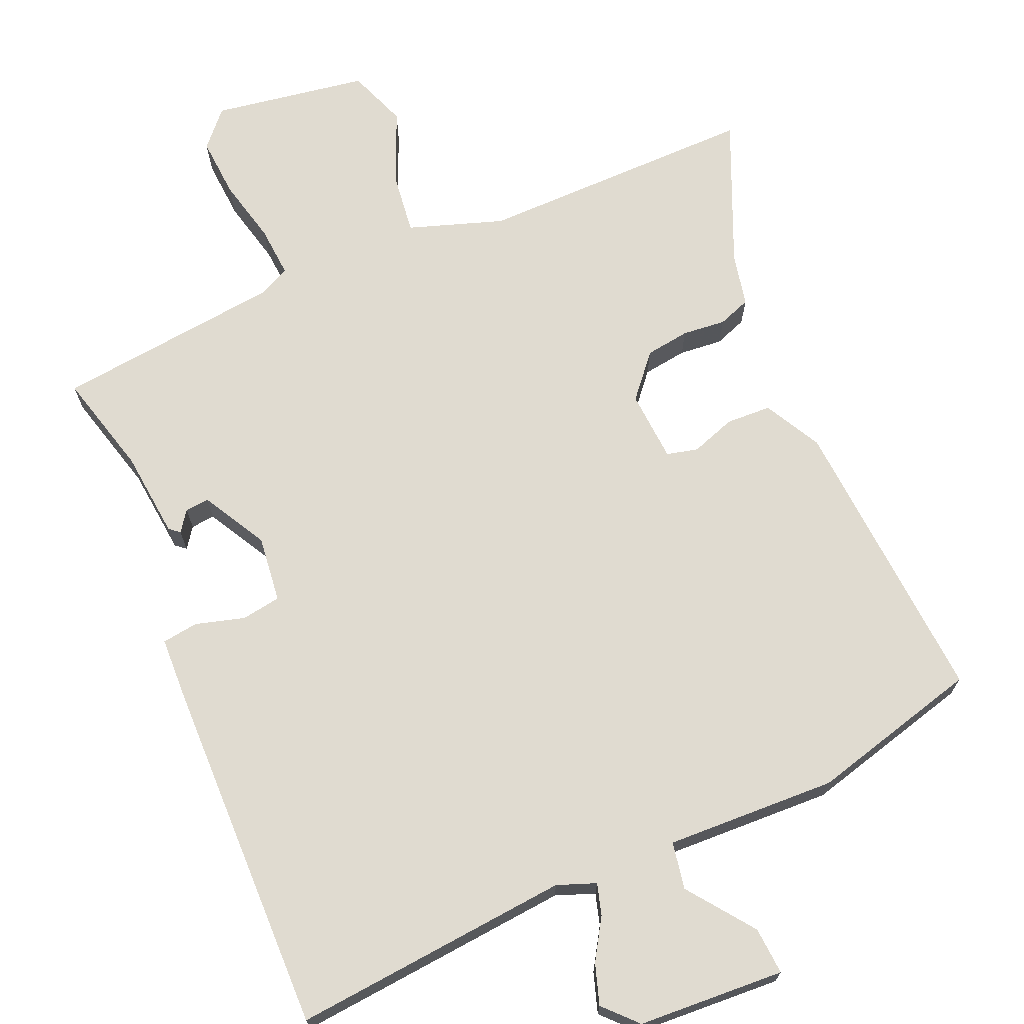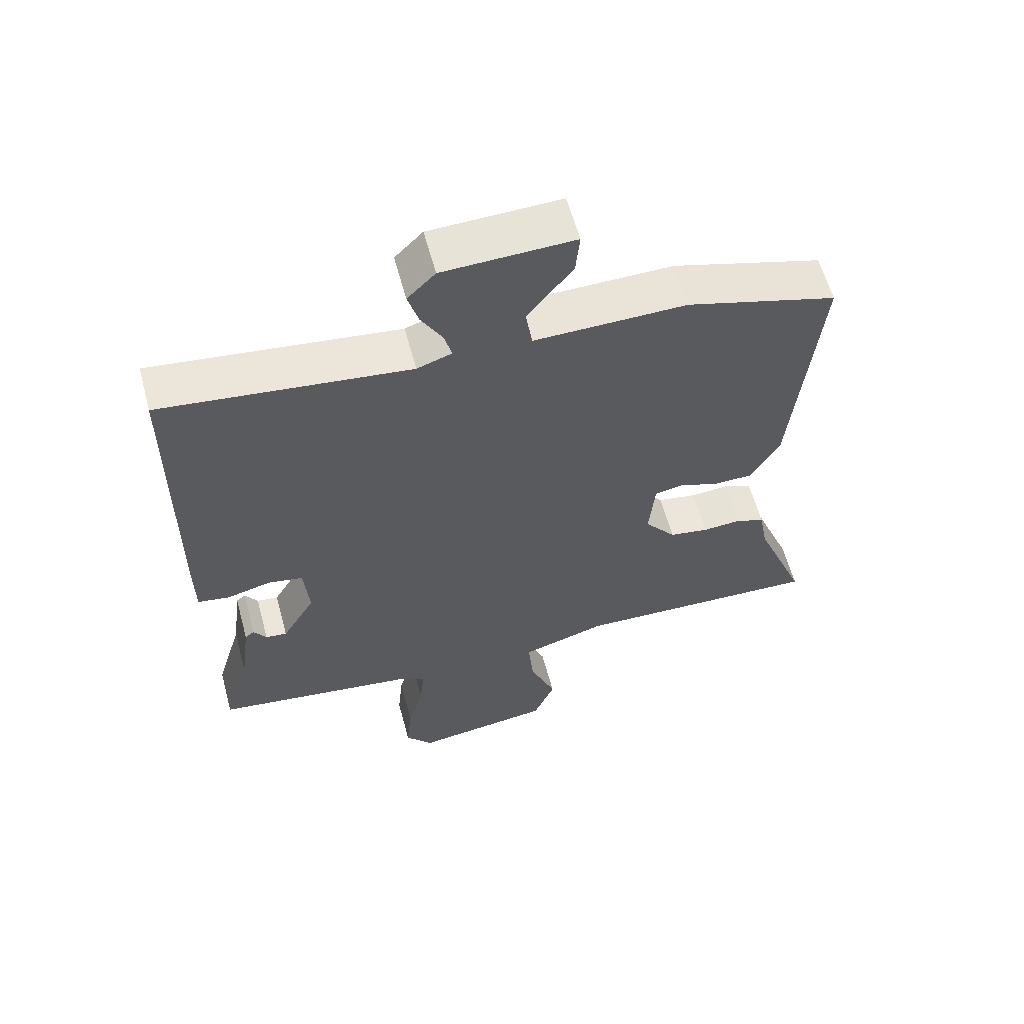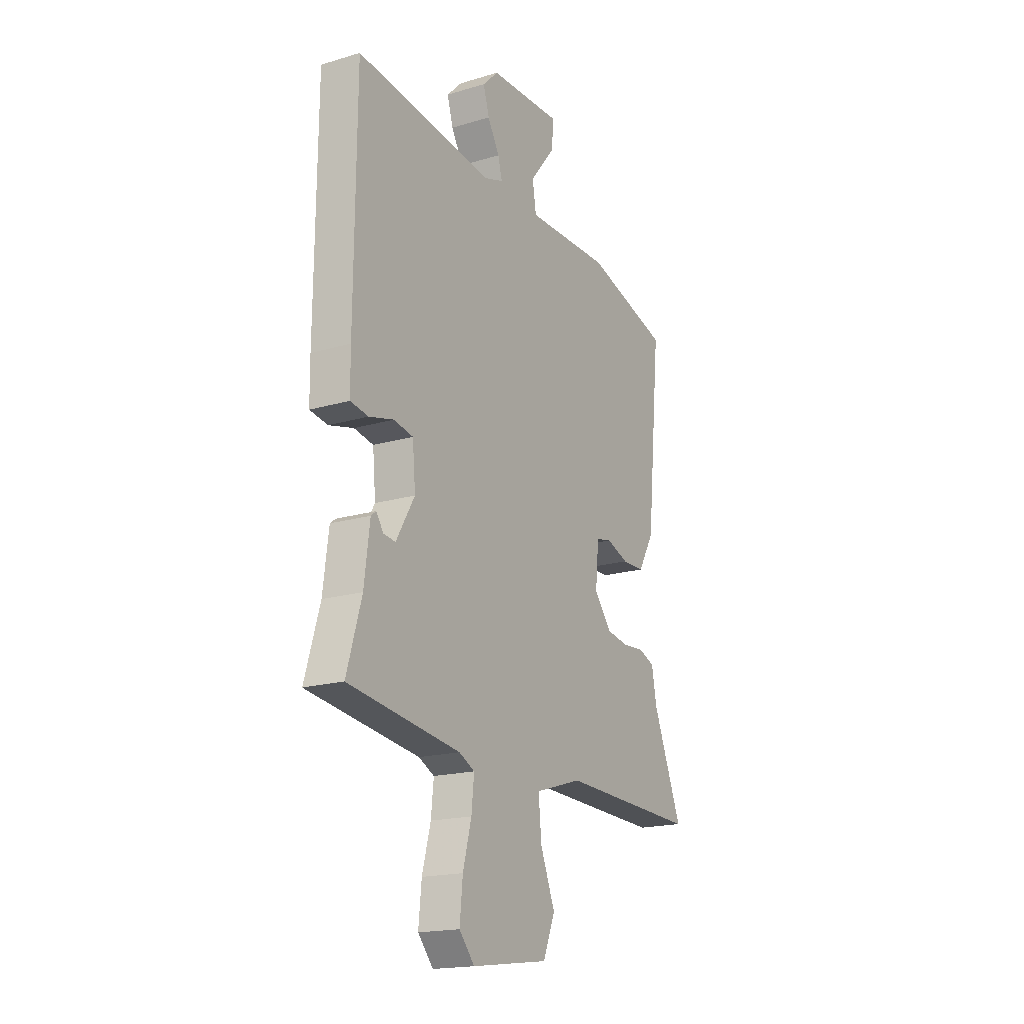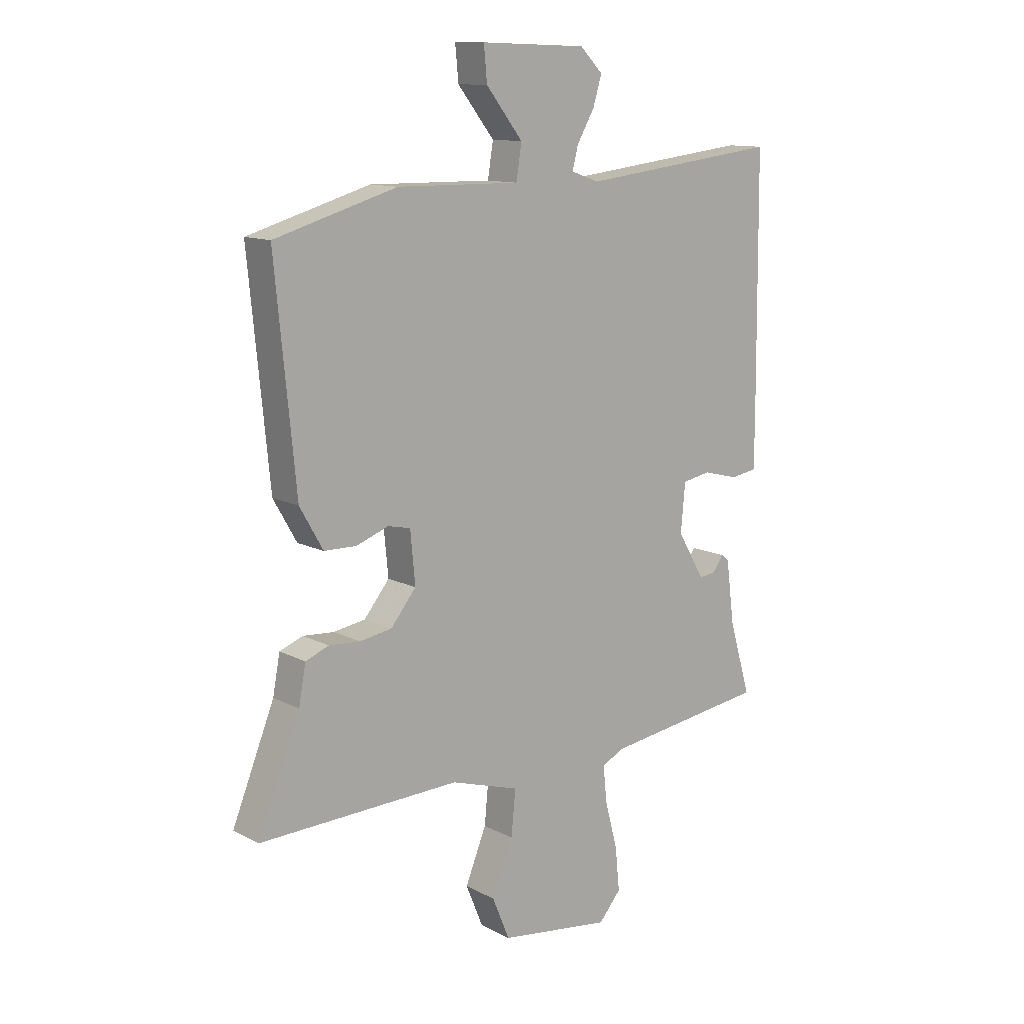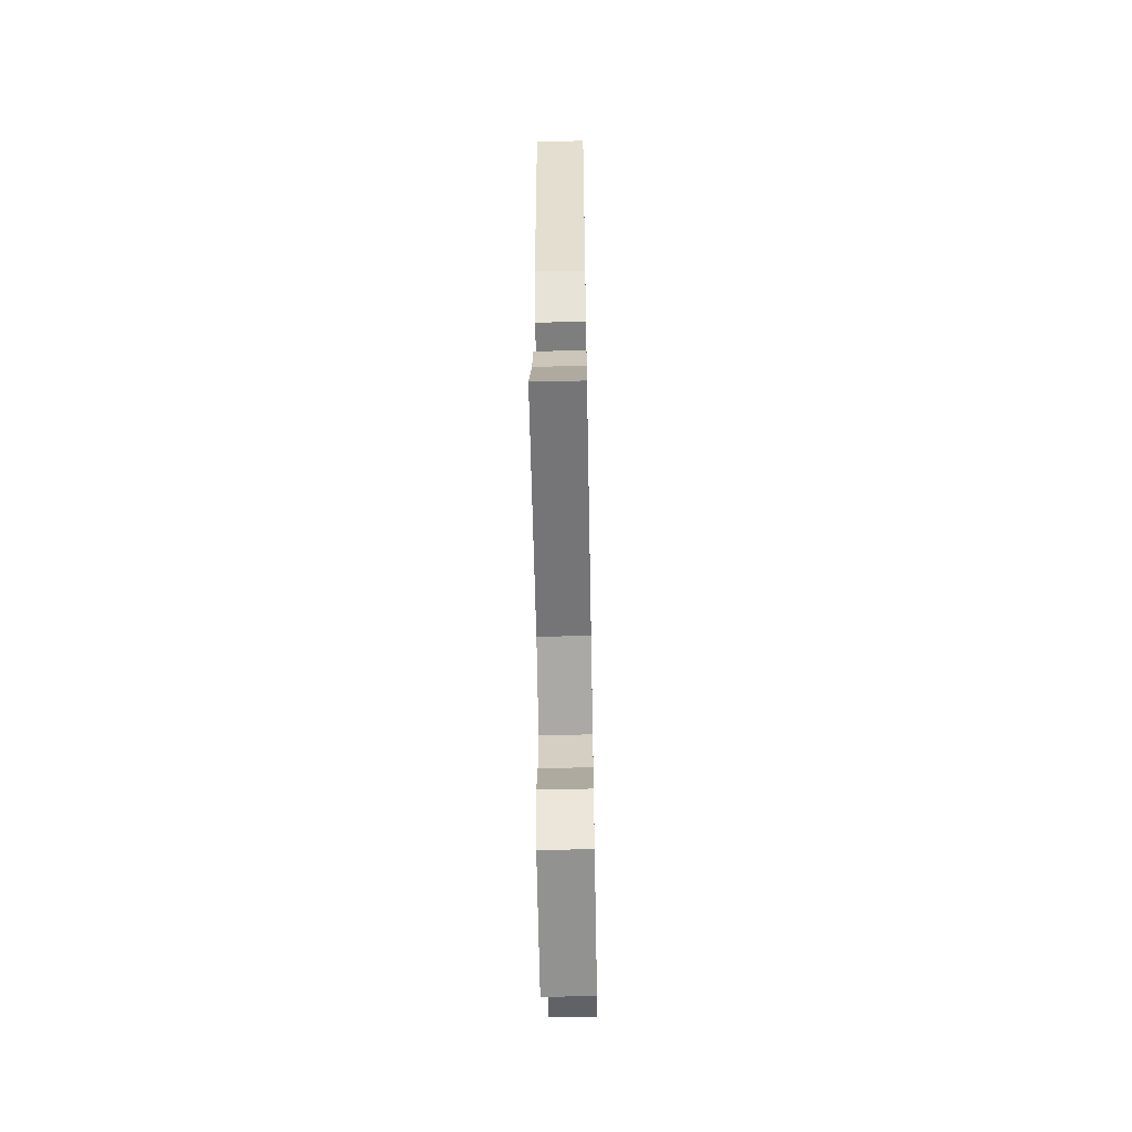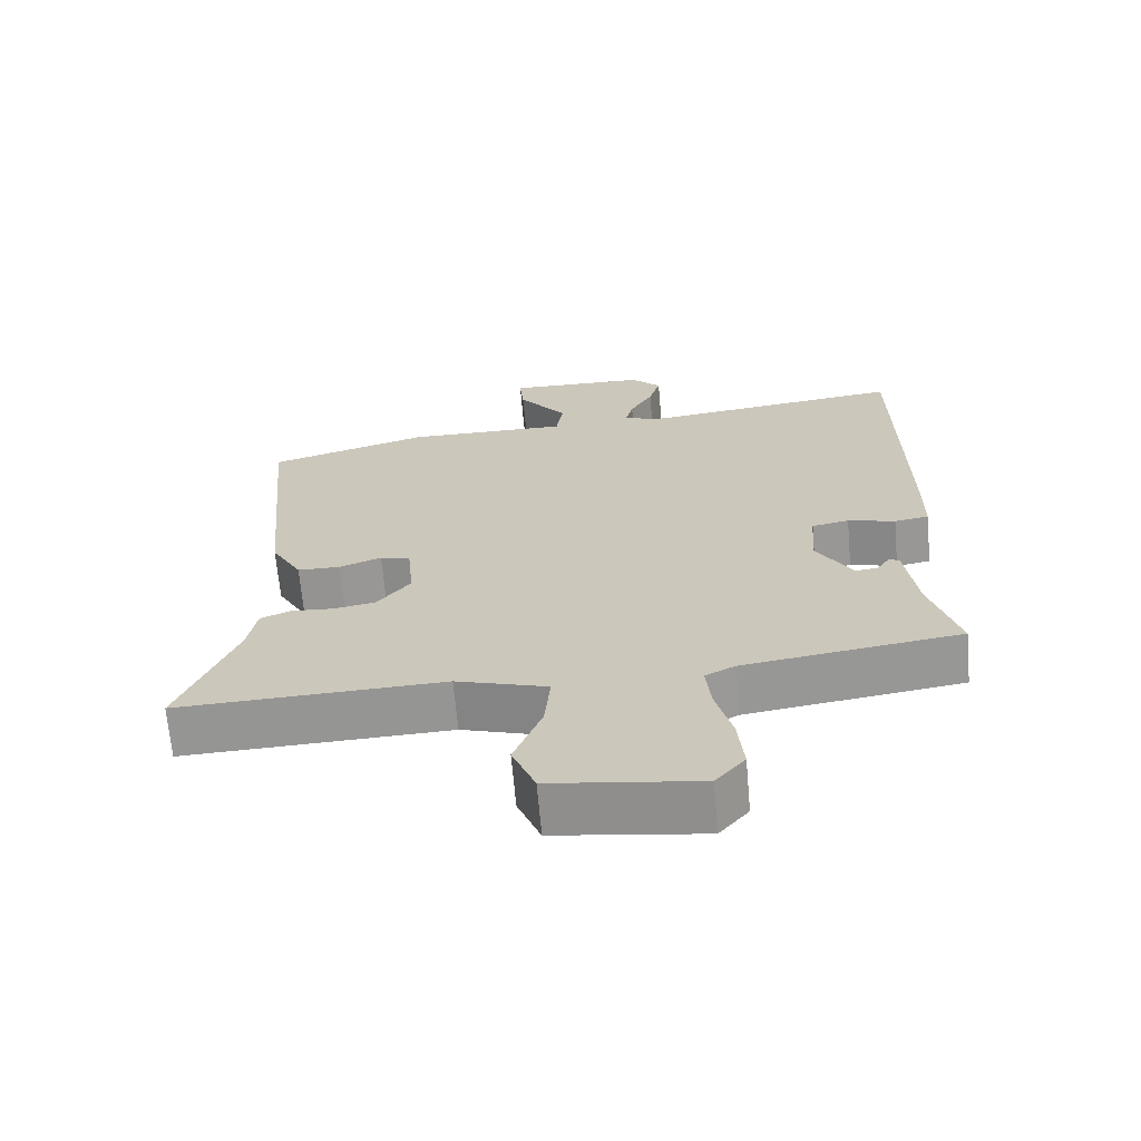
<metadata>
{"format":"obj","ext":"obj","renderer":"f3d","projection":"perspective","resolution":1024,"background":"white","views":[{"elev":69.9,"azim":-21.8,"up":"+Y"},{"elev":60.1,"azim":-15.1,"up":"+Z"},{"elev":-18.3,"azim":-60.1,"up":"+Z"},{"elev":12.2,"azim":140.4,"up":"+Z"},{"elev":-58.6,"azim":91.1,"up":"+Z"},{"elev":-67.0,"azim":-175.0,"up":"+Z"}]}
</metadata>
<code>
v -0.498 0.07 0.523
v -0.128 0.07 0.479
v -0.076 0.07 0.497
v -0.087 0.07 0.539
v -0.119 0.07 0.594
v -0.135 0.07 0.648
v -0.093 0.07 0.69
v 0.103 0.07 0.696
v 0.097 0.07 0.633
v 0.029 0.07 0.547
v 0.039 0.07 0.484
v 0.267 0.07 0.487
v 0.493 0.07 0.421
v 0.455 0.07 0.03
v 0.412 0.07 -0.045
v 0.352 0.07 -0.046
v 0.293 0.07 -0.024
v 0.251 0.07 -0.033
v 0.242 0.07 -0.128
v 0.289 0.07 -0.186
v 0.348 0.07 -0.196
v 0.406 0.07 -0.192
v 0.449 0.07 -0.209
v 0.462 0.07 -0.28
v 0.54 0.07 -0.475
v 0.168 0.07 -0.462
v 0.041 0.07 -0.501
v 0.049 0.07 -0.584
v 0.088 0.07 -0.681
v 0.056 0.07 -0.759
v -0.151 0.07 -0.787
v -0.192 0.07 -0.739
v -0.184 0.07 -0.658
v -0.161 0.07 -0.572
v -0.154 0.07 -0.504
v -0.196 0.07 -0.483
v -0.497 0.07 -0.441
v -0.457 0.07 -0.305
v -0.442 0.07 -0.189
v -0.428 0.07 -0.178
v -0.409 0.07 -0.206
v -0.377 0.07 -0.21
v -0.327 0.07 -0.125
v -0.335 0.07 -0.036
v -0.387 0.07 -0.026
v -0.453 0.07 -0.043
v -0.501 0.07 -0.035
v -0.502 0.07 0.052
v -0.498 0 0.523
v -0.128 0 0.479
v -0.076 0 0.497
v -0.087 0 0.539
v -0.119 0 0.594
v -0.135 0 0.648
v -0.093 0 0.69
v 0.103 0 0.696
v 0.097 0 0.633
v 0.029 0 0.547
v 0.039 0 0.484
v 0.267 0 0.487
v 0.493 0 0.421
v 0.455 0 0.03
v 0.412 0 -0.045
v 0.352 0 -0.046
v 0.293 0 -0.024
v 0.251 0 -0.033
v 0.242 0 -0.128
v 0.289 0 -0.186
v 0.348 0 -0.196
v 0.406 0 -0.192
v 0.449 0 -0.209
v 0.462 0 -0.28
v 0.54 0 -0.475
v 0.168 0 -0.462
v 0.041 0 -0.501
v 0.049 0 -0.584
v 0.088 0 -0.681
v 0.056 0 -0.759
v -0.151 0 -0.787
v -0.192 0 -0.739
v -0.184 0 -0.658
v -0.161 0 -0.572
v -0.154 0 -0.504
v -0.196 0 -0.483
v -0.497 0 -0.441
v -0.457 0 -0.305
v -0.442 0 -0.189
v -0.428 0 -0.178
v -0.409 0 -0.206
v -0.377 0 -0.21
v -0.327 0 -0.125
v -0.335 0 -0.036
v -0.387 0 -0.026
v -0.453 0 -0.043
v -0.501 0 -0.035
v -0.502 0 0.052
f 45 46 47 48
f 44 45 48 1
f 38 39 40 41
f 36 37 38 41
f 35 36 41 42
f 31 32 33 34
f 31 34 35
f 28 29 30 31
f 27 28 31 35
f 26 27 35 42
f 24 25 26 42
f 21 22 23 24
f 20 21 24 42
f 14 15 16 17
f 14 17 18
f 11 12 13 14
f 11 14 18
f 7 8 9 10
f 7 10 11
f 4 5 6 7
f 3 4 7 11
f 2 3 11 18
f 44 1 2 18
f 19 20 42 43
f 18 19 43 44
f 96 95 94 93
f 49 96 93 92
f 89 88 87 86
f 89 86 85 84
f 90 89 84 83
f 82 81 80 79
f 83 82 79
f 79 78 77 76
f 83 79 76 75
f 90 83 75 74
f 90 74 73 72
f 72 71 70 69
f 90 72 69 68
f 65 64 63 62
f 66 65 62
f 62 61 60 59
f 66 62 59
f 58 57 56 55
f 59 58 55
f 55 54 53 52
f 59 55 52 51
f 66 59 51 50
f 66 50 49 92
f 91 90 68 67
f 92 91 67 66
f 1 49 50 2
f 2 50 51 3
f 3 51 52 4
f 4 52 53 5
f 5 53 54 6
f 6 54 55 7
f 7 55 56 8
f 8 56 57 9
f 9 57 58 10
f 10 58 59 11
f 11 59 60 12
f 12 60 61 13
f 13 61 62 14
f 14 62 63 15
f 15 63 64 16
f 16 64 65 17
f 17 65 66 18
f 18 66 67 19
f 19 67 68 20
f 20 68 69 21
f 21 69 70 22
f 22 70 71 23
f 23 71 72 24
f 24 72 73 25
f 25 73 74 26
f 26 74 75 27
f 27 75 76 28
f 28 76 77 29
f 29 77 78 30
f 30 78 79 31
f 31 79 80 32
f 32 80 81 33
f 33 81 82 34
f 34 82 83 35
f 35 83 84 36
f 36 84 85 37
f 37 85 86 38
f 38 86 87 39
f 39 87 88 40
f 40 88 89 41
f 41 89 90 42
f 42 90 91 43
f 43 91 92 44
f 44 92 93 45
f 45 93 94 46
f 46 94 95 47
f 47 95 96 48
f 48 96 49 1

</code>
